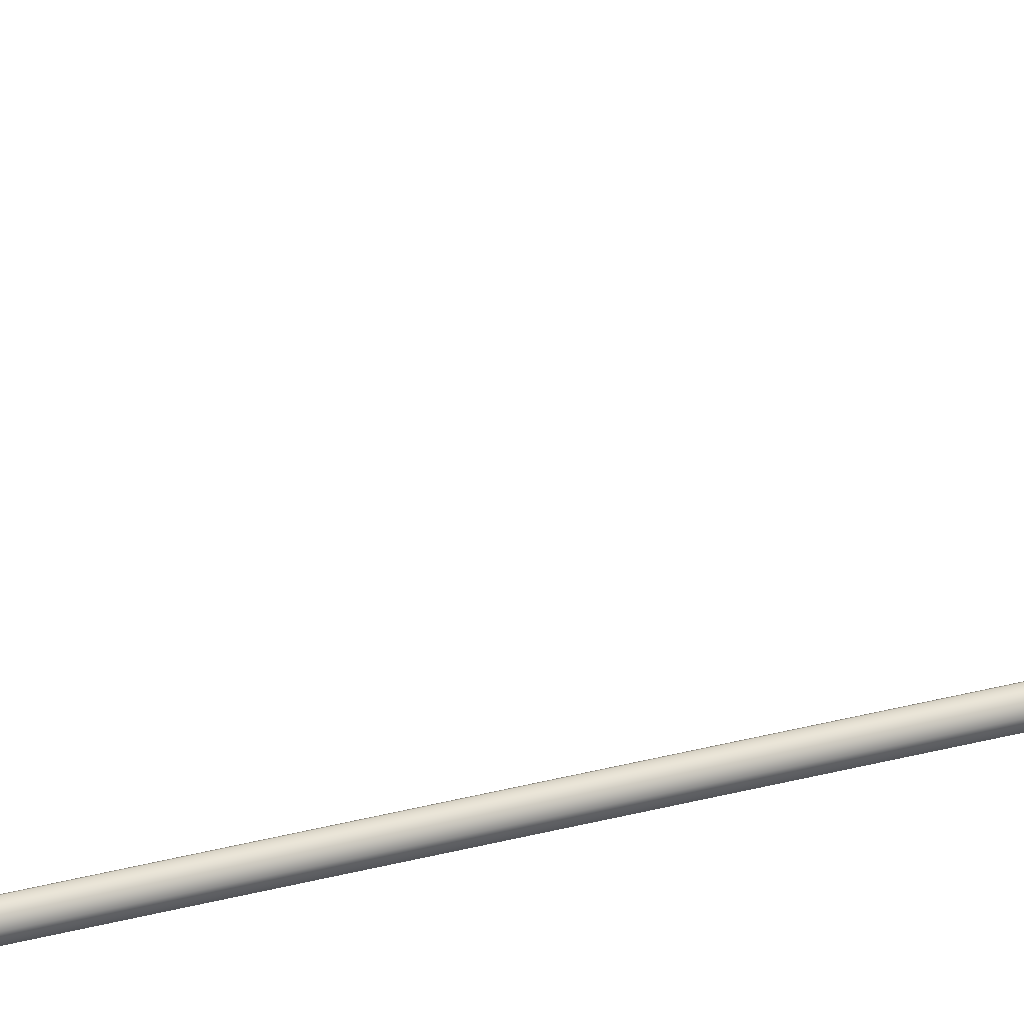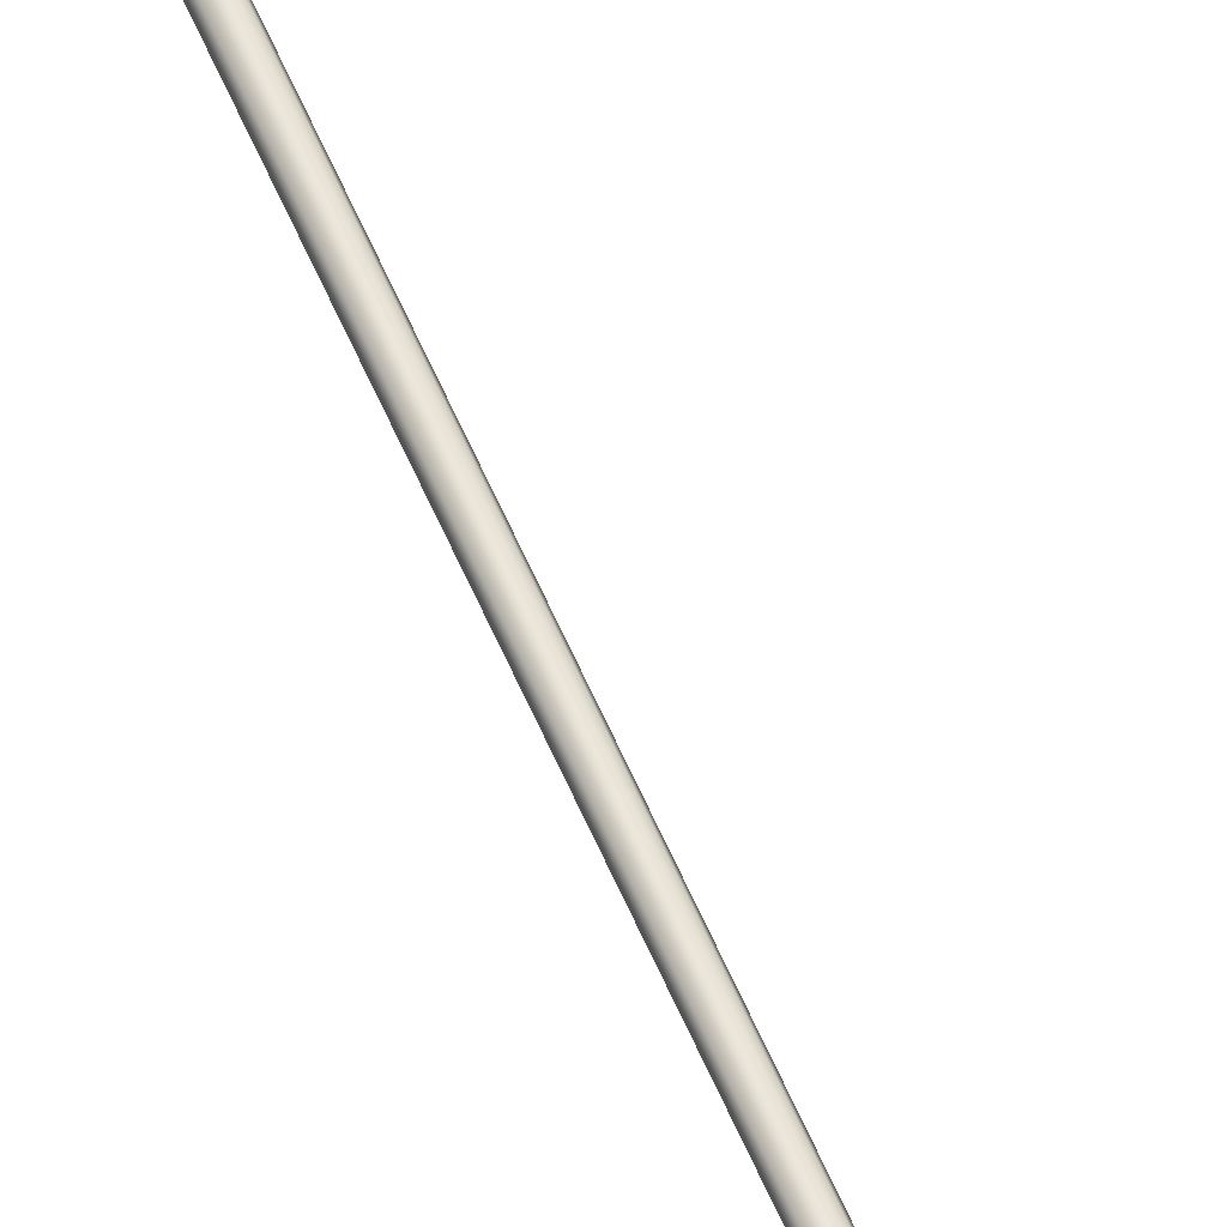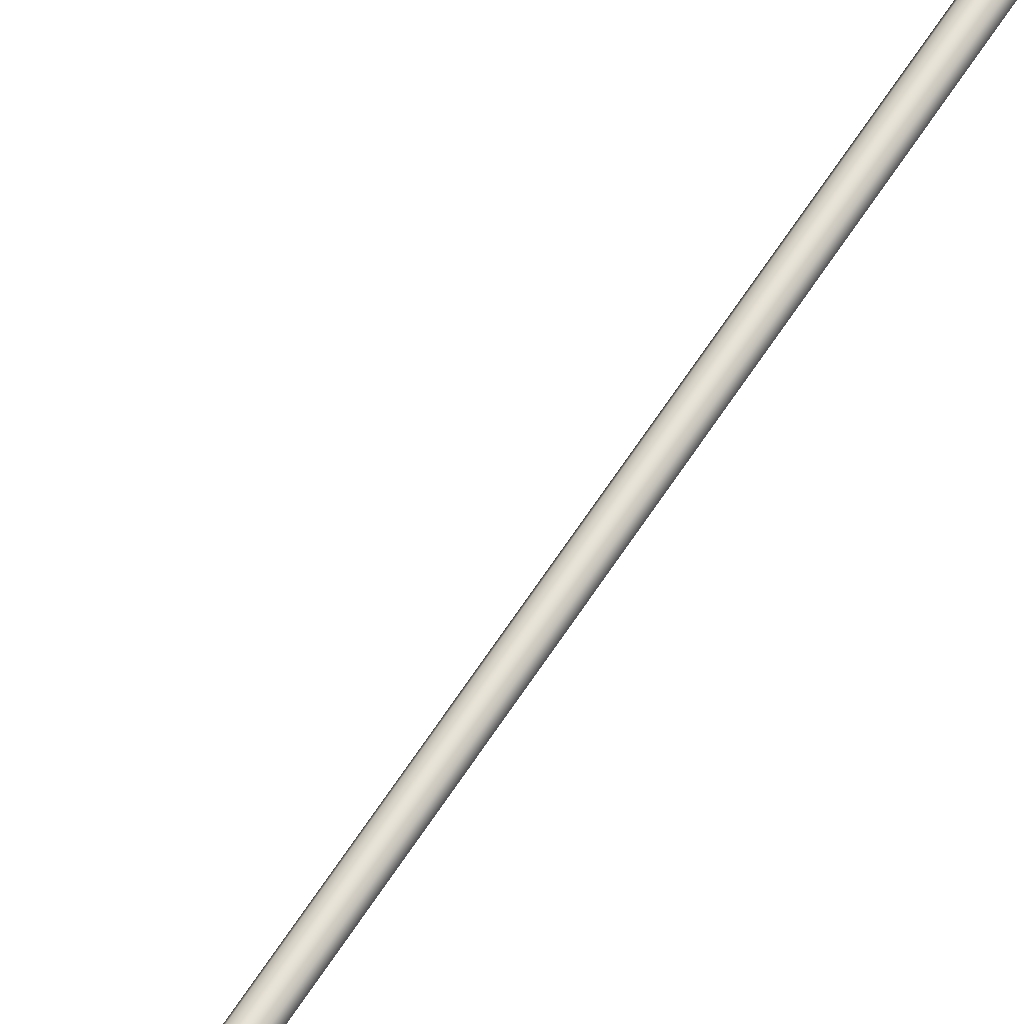
<metadata>
{"format":"obj","ext":"obj","renderer":"f3d","projection":"perspective","resolution":1024,"background":"white","views":[{"elev":22.1,"azim":61.5,"up":"+Y"},{"elev":60.1,"azim":-23.1,"up":"+Y"},{"elev":62.1,"azim":-147.7,"up":"+Y"}]}
</metadata>
<code>
o _Geometry_0
v -5123 7.512e+04 5023
v -5144 7.511e+04 5023
v -5164 7.512e+04 5023
v -5172 75140 5023
v -5164 7.516e+04 5023
v -5144 7.517e+04 5023
v -5123 7.516e+04 5023
v -5115 75140 5023
v -5115 75140 1.933e+04
v -5123 7.516e+04 1.933e+04
v -5144 7.517e+04 1.933e+04
v -5164 7.516e+04 1.933e+04
v -5172 75140 1.933e+04
v -5164 7.512e+04 1.933e+04
v -5144 7.511e+04 1.933e+04
v -5123 7.512e+04 1.933e+04
v -5162 7.512e+04 2.588e+04
v -5169 75140 2.588e+04
v -5162 7.516e+04 2.588e+04
v -5144 7.517e+04 2.588e+04
v -5125 7.516e+04 2.588e+04
v -5118 75140 2.588e+04
v -5125 7.512e+04 2.588e+04
v -5144 7.511e+04 2.588e+04
v -5125 7.513e+04 2.593e+04
v -5144 7.512e+04 2.593e+04
v -5118 7.515e+04 2.592e+04
v -5125 7.516e+04 2.592e+04
v -5144 7.517e+04 2.592e+04
v -5162 7.516e+04 2.592e+04
v -5169 7.515e+04 2.592e+04
v -5162 7.513e+04 2.593e+04
v -5125 7.516e+04 2.597e+04
v -5144 7.515e+04 2.598e+04
v -5118 75170 2.596e+04
v -5125 7.518e+04 2.595e+04
v -5144 7.519e+04 2.595e+04
v -5162 7.518e+04 2.595e+04
v -5169 75170 2.596e+04
v -5162 7.516e+04 2.597e+04
v -5125 7.52e+04 2.601e+04
v -5144 7.519e+04 2.601e+04
v -5118 7.52e+04 2.599e+04
v -5125 7.521e+04 2.598e+04
v -5144 7.522e+04 2.597e+04
v -5162 7.521e+04 2.598e+04
v -5169 7.52e+04 2.599e+04
v -5162 7.52e+04 2.601e+04
v -5125 7.524e+04 2.602e+04
v -5144 7.524e+04 2.603e+04
v -5118 7.525e+04 2.601e+04
v -5125 7.525e+04 2.599e+04
v -5144 7.525e+04 2.598e+04
v -5162 7.525e+04 2.599e+04
v -5169 7.525e+04 2.601e+04
v -5162 7.524e+04 2.602e+04
v -5125 7.529e+04 2.602e+04
v -5144 7.529e+04 2.603e+04
v -5118 7.529e+04 2.601e+04
v -5125 7.529e+04 2.599e+04
v -5144 7.529e+04 2.598e+04
v -5162 7.529e+04 2.599e+04
v -5169 7.529e+04 2.601e+04
v -5162 7.529e+04 2.602e+04
v -5125 7.512e+04 1.933e+04
v -5144 7.511e+04 1.933e+04
v -5162 7.512e+04 1.933e+04
v -5169 75140 1.933e+04
v -5162 7.516e+04 1.933e+04
v -5144 7.517e+04 1.933e+04
v -5125 7.516e+04 1.933e+04
v -5118 75140 1.933e+04
v -5118 75140 2.588e+04
v -5125 7.516e+04 2.588e+04
v -5144 7.517e+04 2.588e+04
v -5162 7.516e+04 2.588e+04
v -5169 75140 2.588e+04
v -5162 7.512e+04 2.588e+04
v -5144 7.511e+04 2.588e+04
v -5125 7.512e+04 2.588e+04
v -5162 7.529e+04 2.599e+04
v -5144 7.529e+04 2.598e+04
v -5125 7.529e+04 2.599e+04
v -5118 7.586e+04 2.59e+04
v -5125 7.585e+04 2.588e+04
v -5144 7.585e+04 2.588e+04
v -5162 7.585e+04 2.588e+04
v -5169 7.586e+04 2.59e+04
v -5162 7.586e+04 2.592e+04
v -5144 7.586e+04 2.593e+04
v -5125 7.586e+04 2.592e+04
v -5123 7.512e+04 5023
v -5144 7.511e+04 5023
v -5164 7.512e+04 5023
v -5172 75140 5023
v -5164 7.516e+04 5023
v -5144 7.517e+04 5023
v -5123 7.516e+04 5023
v -5115 75140 5023
v -5115 75140 1.933e+04
v -5123 7.516e+04 1.933e+04
v -5144 7.517e+04 1.933e+04
v -5164 7.516e+04 1.933e+04
v -5172 75140 1.933e+04
v -5164 7.512e+04 1.933e+04
v -5144 7.511e+04 1.933e+04
v -5123 7.512e+04 1.933e+04
v -5162 7.512e+04 2.588e+04
v -5169 75140 2.588e+04
v -5162 7.516e+04 2.588e+04
v -5144 7.517e+04 2.588e+04
v -5125 7.516e+04 2.588e+04
v -5118 75140 2.588e+04
v -5125 7.512e+04 2.588e+04
v -5144 7.511e+04 2.588e+04
v -5125 7.529e+04 2.602e+04
v -5125 7.529e+04 2.602e+04
v -5144 7.529e+04 2.603e+04
v -5144 7.529e+04 2.603e+04
v -5118 7.529e+04 2.601e+04
v -5118 7.529e+04 2.601e+04
v -5125 7.529e+04 2.599e+04
v -5144 7.529e+04 2.598e+04
v -5162 7.529e+04 2.599e+04
v -5169 7.529e+04 2.601e+04
v -5169 7.529e+04 2.601e+04
v -5162 7.529e+04 2.602e+04
v -5162 7.529e+04 2.602e+04
v -5125 7.512e+04 1.933e+04
v -5144 7.511e+04 1.933e+04
v -5162 7.512e+04 1.933e+04
v -5169 75140 1.933e+04
v -5162 7.516e+04 1.933e+04
v -5144 7.517e+04 1.933e+04
v -5125 7.516e+04 1.933e+04
v -5118 75140 1.933e+04
v -5118 75140 2.588e+04
v -5125 7.516e+04 2.588e+04
v -5144 7.517e+04 2.588e+04
v -5162 7.516e+04 2.588e+04
v -5169 75140 2.588e+04
v -5162 7.512e+04 2.588e+04
v -5144 7.511e+04 2.588e+04
v -5125 7.512e+04 2.588e+04
v -5162 7.529e+04 2.599e+04
v -5144 7.529e+04 2.598e+04
v -5125 7.529e+04 2.599e+04
v -5118 7.586e+04 2.59e+04
v -5125 7.585e+04 2.588e+04
v -5144 7.585e+04 2.588e+04
v -5162 7.585e+04 2.588e+04
v -5169 7.586e+04 2.59e+04
v -5162 7.586e+04 2.592e+04
v -5144 7.586e+04 2.593e+04
v -5125 7.586e+04 2.592e+04
f 92 93 94
f 92 94 95
f 92 95 96
f 92 96 97
f 92 97 98
f 92 98 99
f 100 101 102
f 100 102 103
f 100 103 104
f 100 104 105
f 100 105 106
f 100 106 107
f 8 7 10
f 8 10 9
f 7 6 11
f 7 11 10
f 6 5 12
f 6 12 11
f 5 4 13
f 5 13 12
f 4 3 14
f 4 14 13
f 3 2 15
f 3 15 14
f 2 1 16
f 2 16 15
f 1 8 9
f 1 9 16
f 108 109 110
f 108 110 111
f 108 111 112
f 108 112 113
f 108 113 114
f 108 114 115
f 24 23 25
f 24 25 26
f 23 22 27
f 23 27 25
f 22 21 28
f 22 28 27
f 21 20 29
f 21 29 28
f 20 19 30
f 20 30 29
f 19 18 31
f 19 31 30
f 18 17 32
f 18 32 31
f 17 24 26
f 17 26 32
f 26 25 33
f 26 33 34
f 25 27 35
f 25 35 33
f 27 28 36
f 27 36 35
f 28 29 37
f 28 37 36
f 29 30 38
f 29 38 37
f 30 31 39
f 30 39 38
f 31 32 40
f 31 40 39
f 32 26 34
f 32 34 40
f 34 33 41
f 34 41 42
f 33 35 43
f 33 43 41
f 35 36 44
f 35 44 43
f 36 37 45
f 36 45 44
f 37 38 46
f 37 46 45
f 38 39 47
f 38 47 46
f 39 40 48
f 39 48 47
f 40 34 42
f 40 42 48
f 42 41 49
f 42 49 50
f 41 43 51
f 41 51 49
f 43 44 52
f 43 52 51
f 44 45 53
f 44 53 52
f 45 46 54
f 45 54 53
f 46 47 55
f 46 55 54
f 47 48 56
f 47 56 55
f 48 42 50
f 48 50 56
f 50 49 57
f 50 57 58
f 49 51 59
f 49 59 57
f 51 52 122
f 51 122 59
f 52 53 123
f 52 123 122
f 53 54 124
f 53 124 123
f 54 55 125
f 54 125 124
f 55 56 64
f 55 64 125
f 56 50 58
f 56 58 64
f 118 116 120
f 118 120 60
f 118 60 61
f 118 61 62
f 118 62 126
f 118 126 127
f 129 130 131
f 129 131 132
f 129 132 133
f 129 133 134
f 129 134 135
f 129 135 136
f 137 138 139
f 137 139 140
f 137 140 141
f 137 141 142
f 137 142 143
f 137 143 144
f 72 71 74
f 72 74 73
f 71 70 75
f 71 75 74
f 70 69 76
f 70 76 75
f 69 68 77
f 69 77 76
f 68 67 78
f 68 78 77
f 67 66 79
f 67 79 78
f 66 65 80
f 66 80 79
f 65 72 73
f 65 73 80
f 117 119 128
f 117 128 63
f 117 63 145
f 117 145 146
f 117 146 147
f 117 147 121
f 148 149 150
f 148 150 151
f 148 151 152
f 148 152 153
f 148 153 154
f 148 154 155
f 59 83 85
f 59 85 84
f 83 82 86
f 83 86 85
f 82 81 87
f 82 87 86
f 81 125 88
f 81 88 87
f 125 64 89
f 125 89 88
f 64 58 90
f 64 90 89
f 58 57 91
f 58 91 90
f 57 59 84
f 57 84 91

</code>
